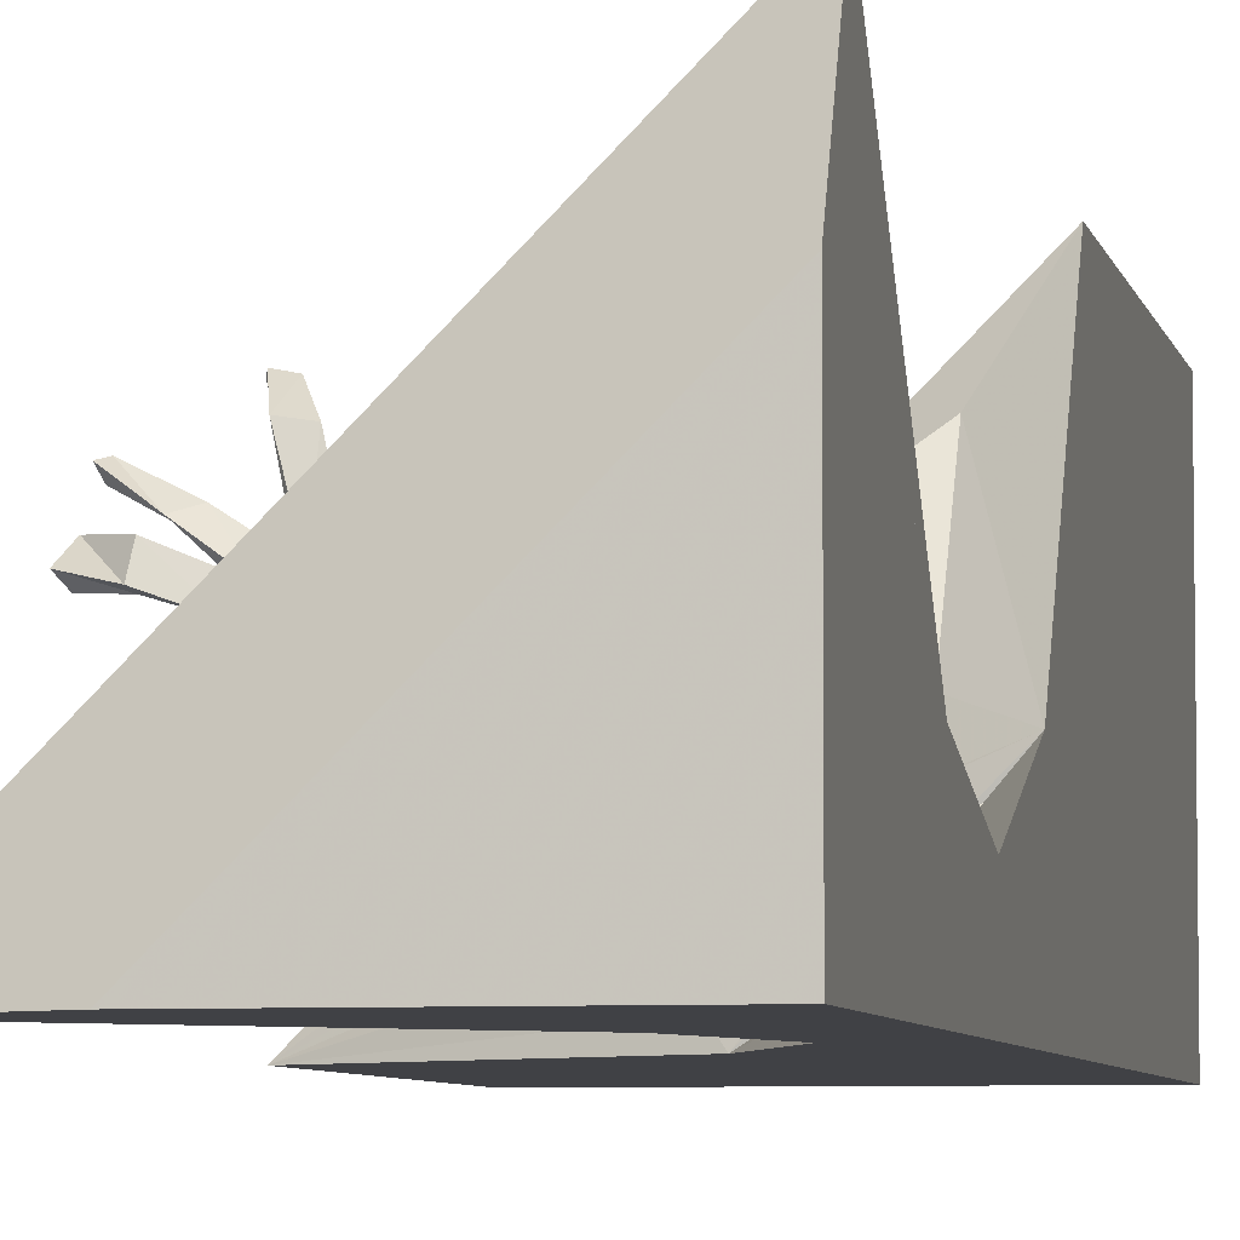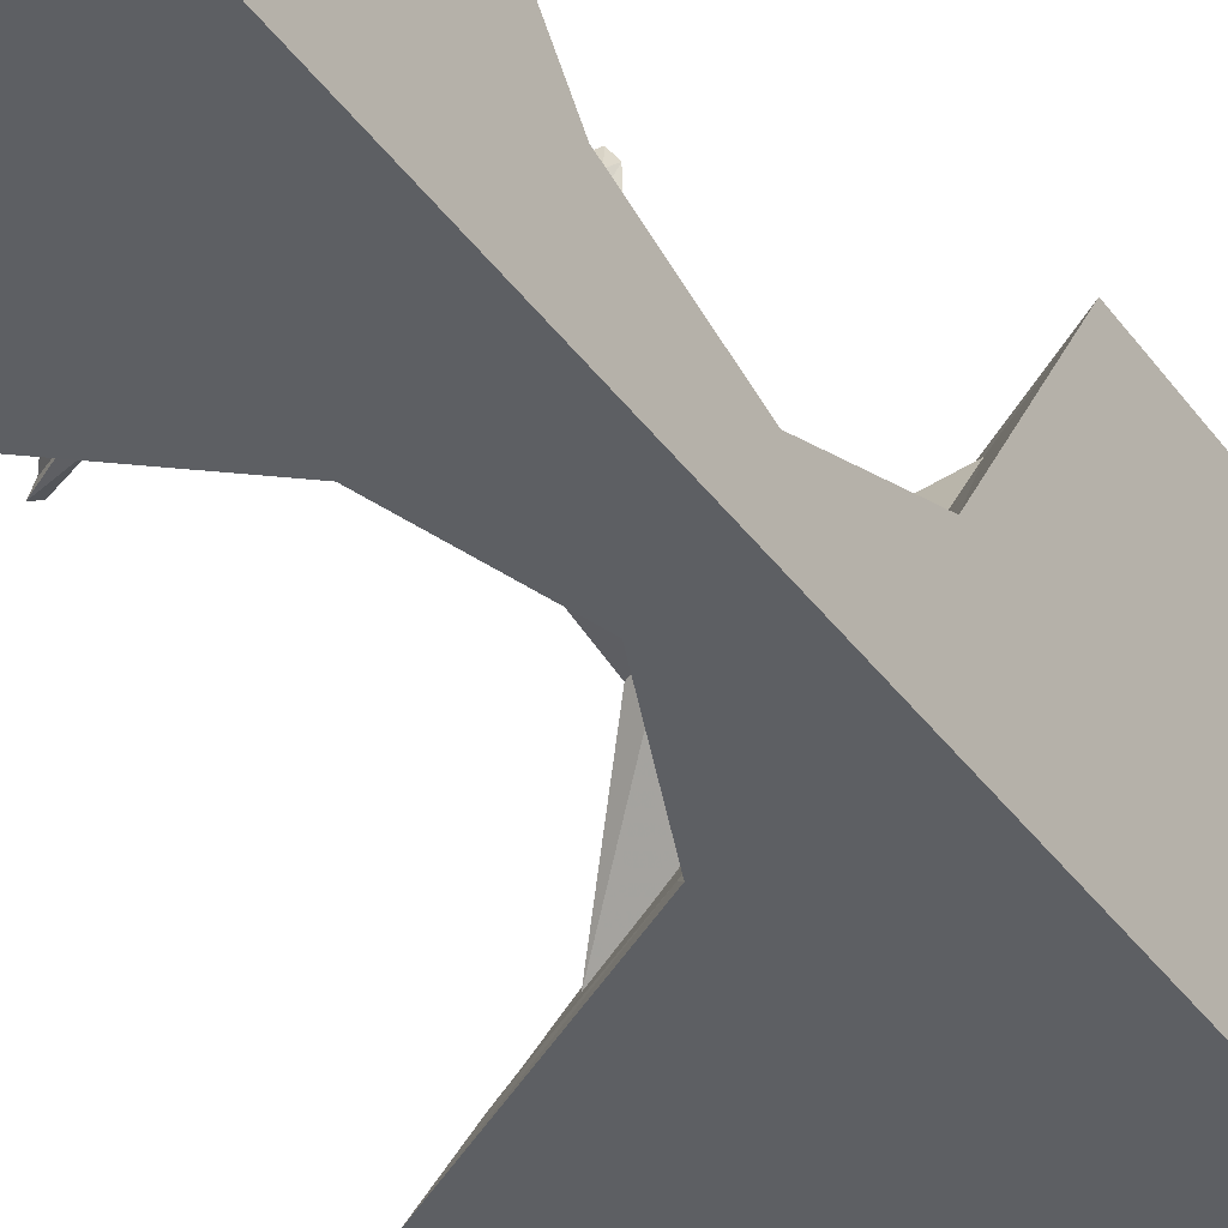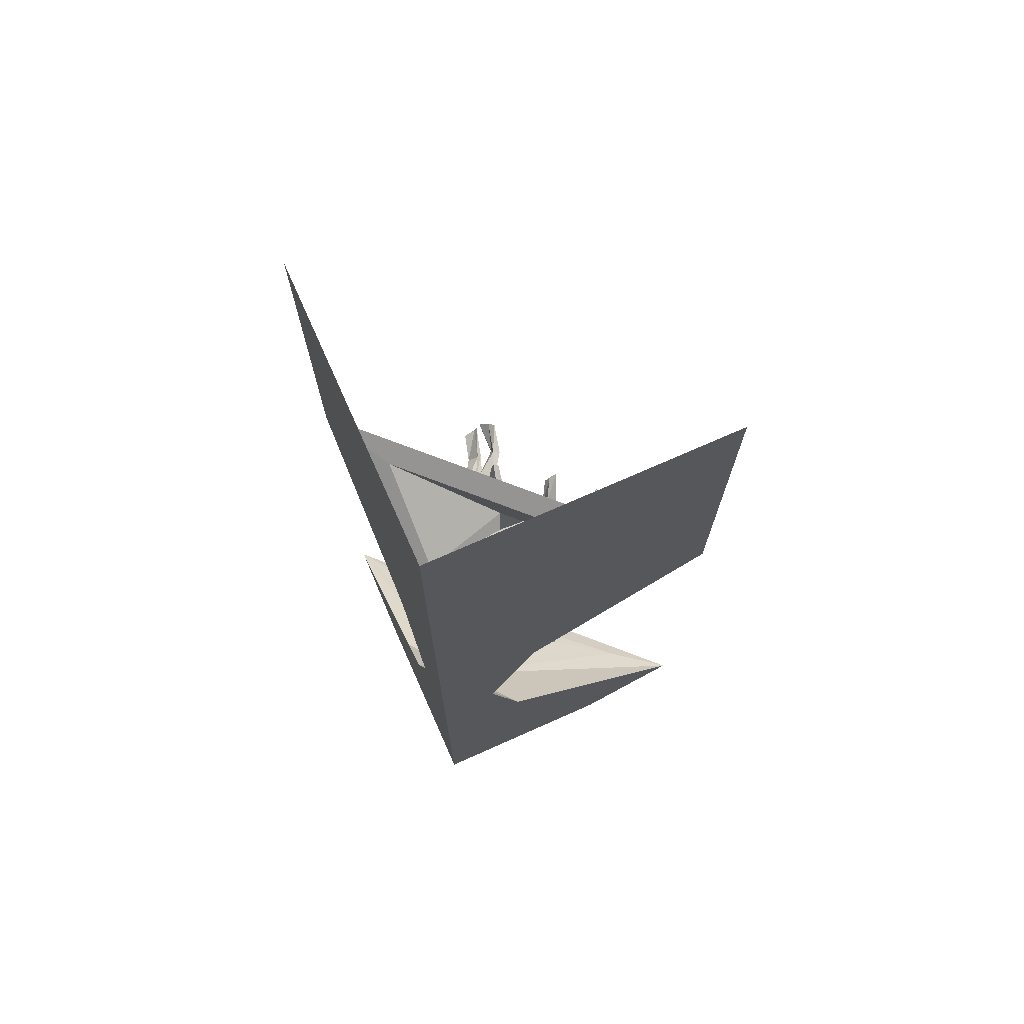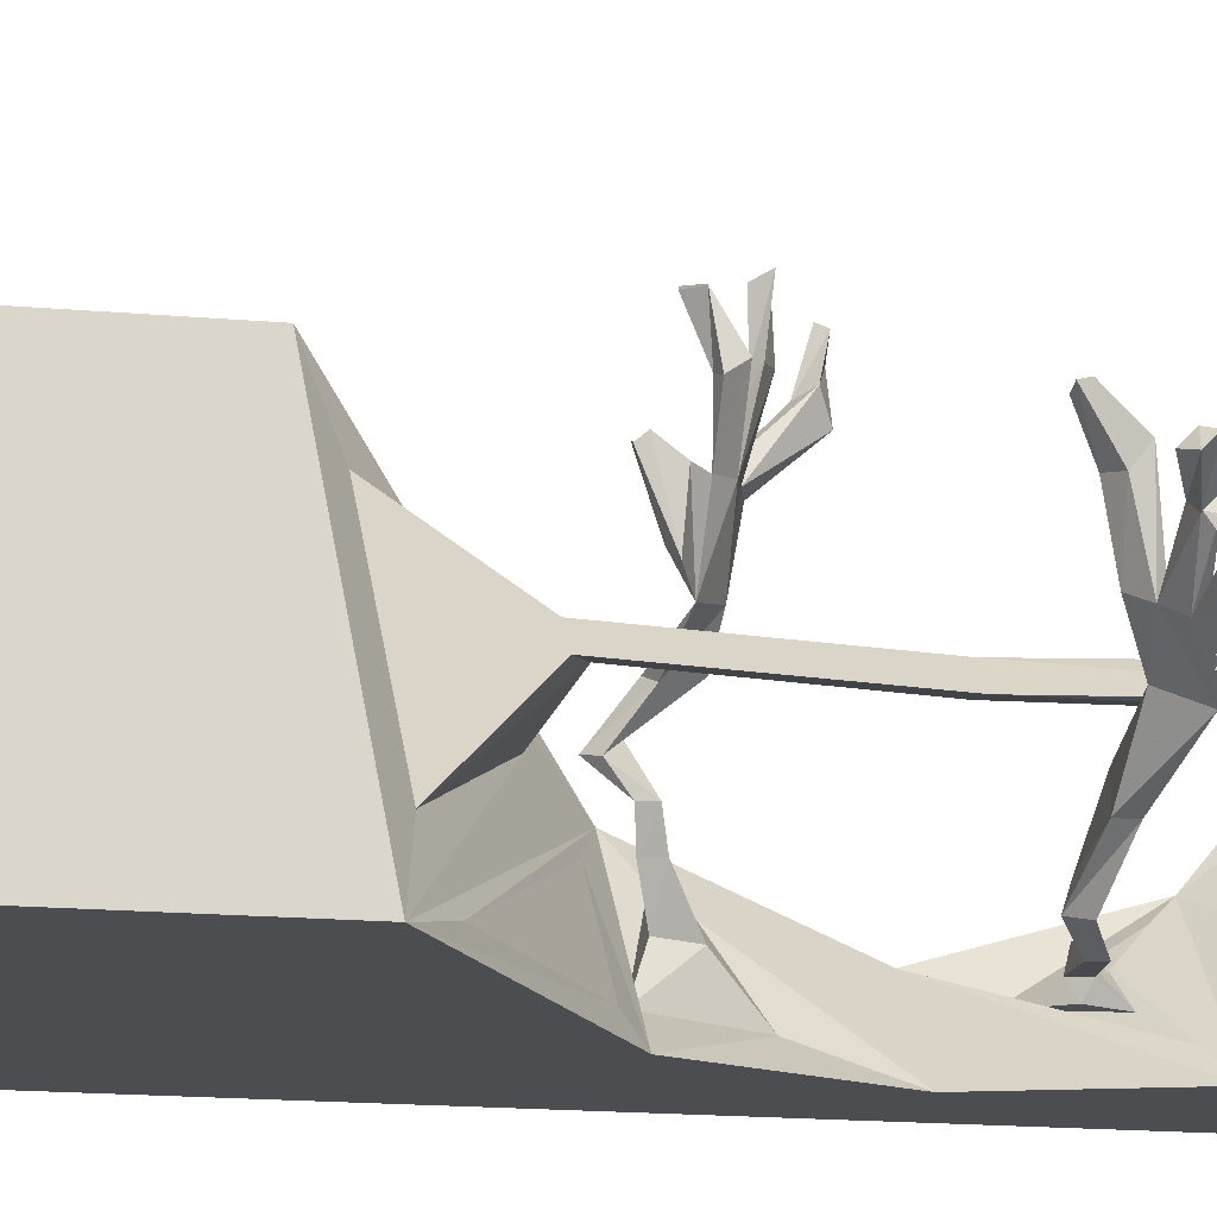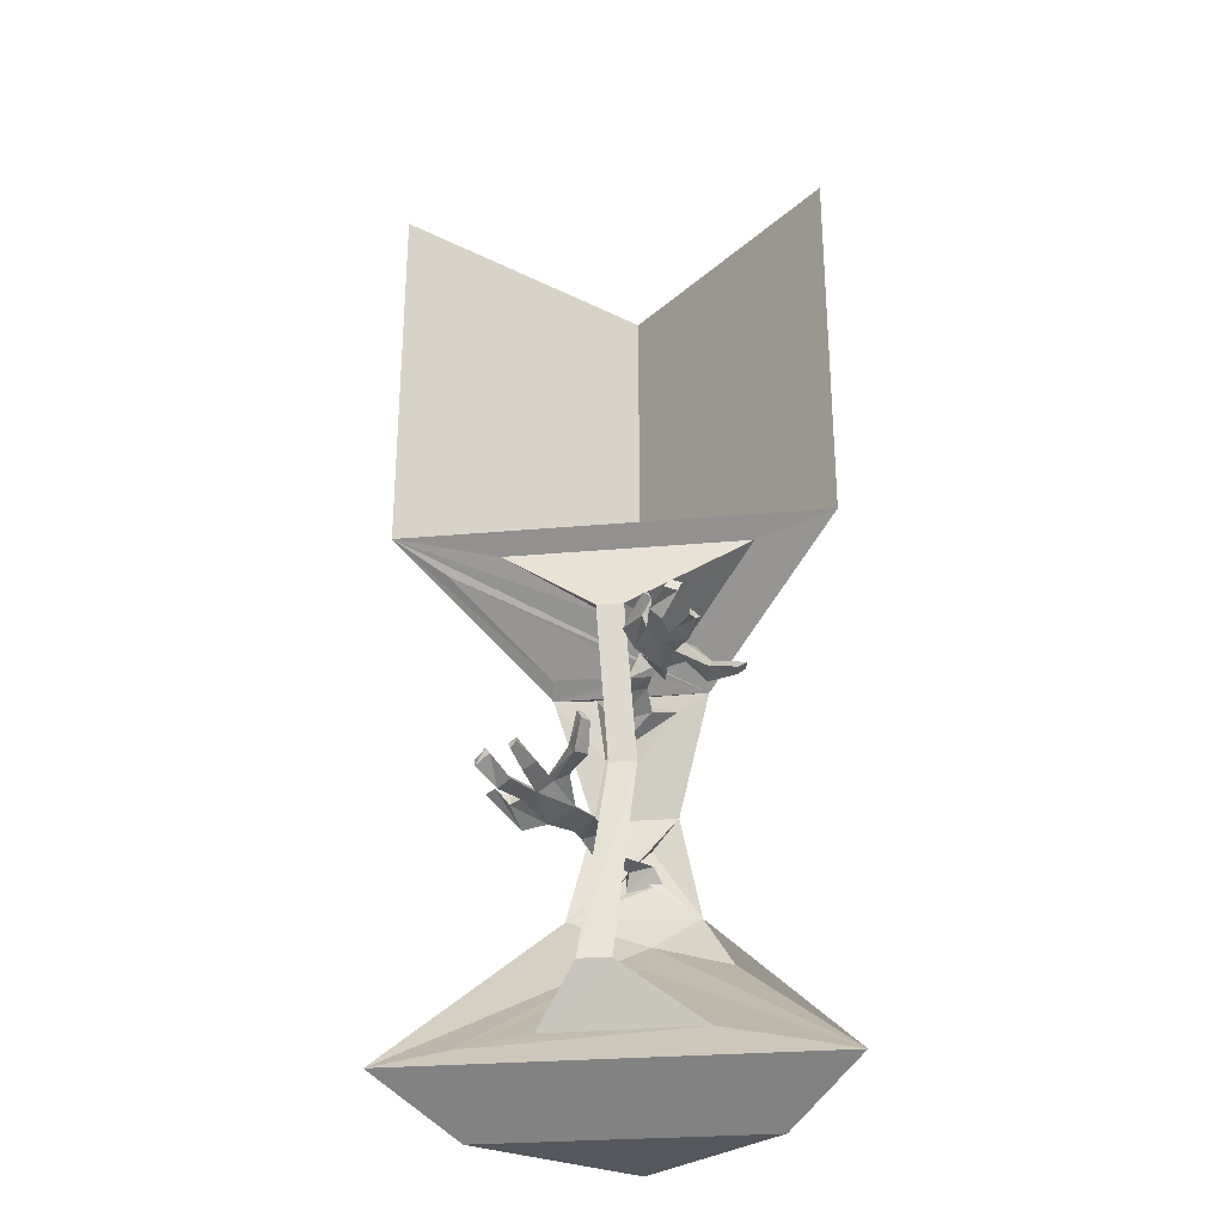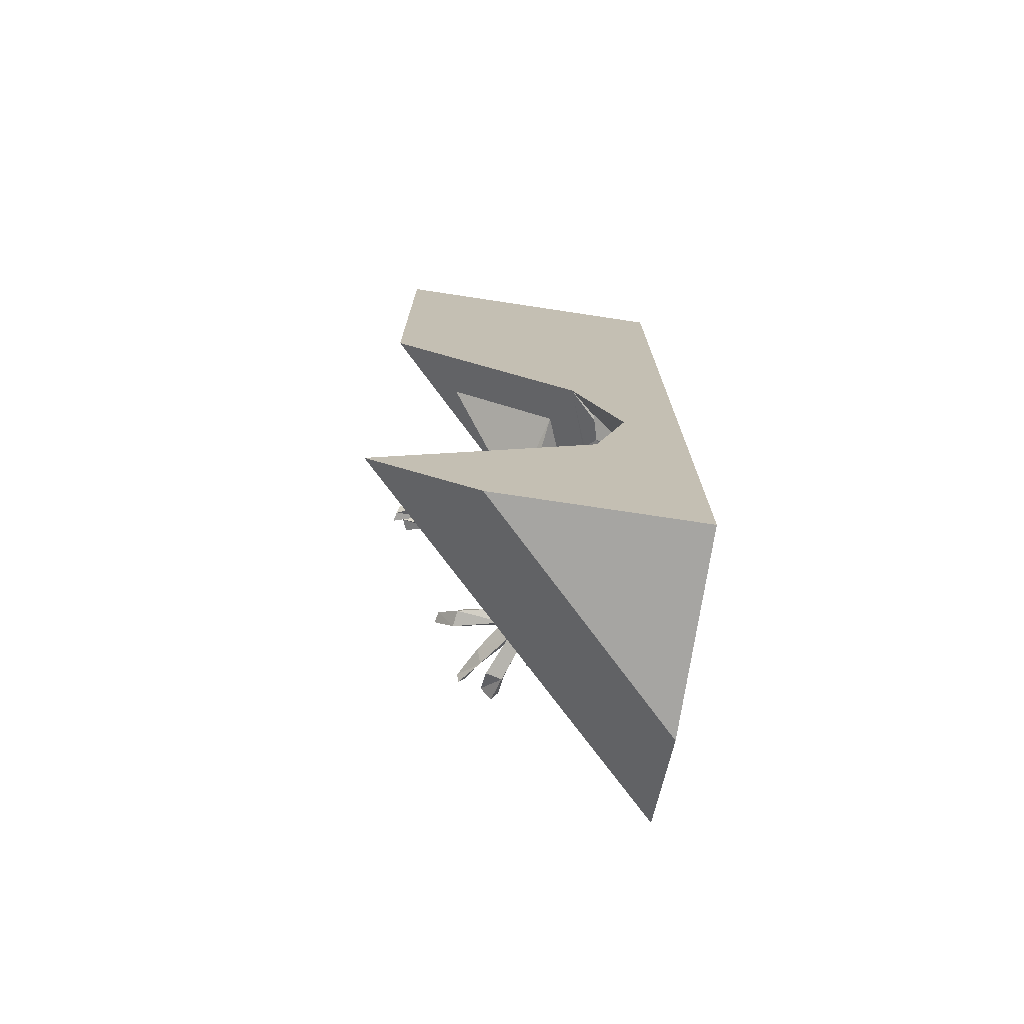
<metadata>
{"format":"obj","ext":"obj","renderer":"f3d","projection":"perspective","resolution":1024,"background":"white","views":[{"elev":-5.9,"azim":11.6,"up":"+Z"},{"elev":-40.2,"azim":32.6,"up":"+Z"},{"elev":72.1,"azim":156.0,"up":"+Y"},{"elev":-15.9,"azim":-100.7,"up":"+Z"},{"elev":-27.6,"azim":-37.1,"up":"+Y"},{"elev":-73.7,"azim":81.4,"up":"+Y"}]}
</metadata>
<code>
v -0.25 -0.9453 -0.04688
v -0.1406 -1.008 -0.125
v -0.2812 -0.9844 -0.0625
v -0.3828 -0.9688 -0.03125
v -0.3828 -0.9609 0.01562
v -0.25 -0.9688 -0.02344
v -0.3594 -0.9531 0.05469
v -0.3516 -0.9297 0.04688
v -0.2188 -0.9141 -0.02344
v -0.09375 -0.9375 -0.08594
v 0.02344 -0.9219 -0.2188
v 0.02344 -0.9609 -0.2188
v -0.08594 -0.9609 -0.0625
v -0.3047 -1 -0.08594
v -0.2188 -1.039 -0.1484
v -0.2188 -1.008 -0.1562
v -0.2891 -0.9609 -0.1016
v -0.3281 -0.9531 -0.1172
v -0.3438 -0.9531 -0.1016
v -0.3516 -0.9609 -0.1406
v -0.3359 -0.9453 -0.1328
v -0.3828 -0.9766 0.03125
v -0.3906 -0.9922 -0.02344
v -0.4609 -0.8984 0.01562
v -0.4609 -0.9219 0.03906
v -0.4844 -0.9531 0
v -0.2109 -0.9297 0
v -0.3203 -0.9219 0.07031
v -0.4297 -0.9062 0.125
v -0.4453 -0.9297 0.1172
v -0.4375 -0.9062 0.09375
v -0.2578 -0.9062 0.1641
v -0.25 -0.875 0.125
v -0.1797 -0.8828 0
v -0.1719 -0.9062 0.02344
v 0.04688 -0.9297 -0.1484
v 0.1719 -0.9141 -0.2578
v 0.1406 -0.8906 -0.3125
v 0.125 -0.9297 -0.3203
v -0.2109 -0.8516 0.1328
v -0.2031 -0.8984 0.1562
v -0.2422 -0.8281 0.2188
v -0.2812 -0.8281 0.2266
v -0.2891 -0.8047 0.2188
v -0.2578 -0.8047 0.2109
v -0.4688 -0.9219 -0.02344
v -0.4141 -0.8828 0.1016
v 0.4609 -1.094 -0.2422
v 0.4375 -0.8828 -0.3672
v 0.3438 -0.9688 -0.375
v 0.4219 -1.016 -0.2969
v 0.2656 -1.094 -0.4375
v 0.1953 -1.133 -0.5
v 0.5 -1.141 -0.1953
v 0.5 -0.7734 -0.3047
v 0.3438 -1.039 -0.3828
v 0.3281 -0.9844 -0.3438
v 0.3359 -0.9453 -0.3438
v 0.3828 -0.9688 -0.2891
v 0.2578 -0.9609 -0.2969
v 0.2031 -0.9688 -0.3516
v 0.2109 -0.9375 -0.3516
v 0.3047 -0.7734 -0.5
v 0.5 -0.3906 -0.1406
v 0.4375 -0.4453 -0.2266
v 0.3047 -0.5781 -0.4375
v 0.1406 -0.3906 -0.5
v 0.5 1.25 -0.5
v 0.5 -1.875 -0.5
v 0.3594 -1.242 -0.2734
v -0.5 -1.711 -0.5
v -0.3047 -1.656 -0.3672
v 0.2812 -1.344 -0.2109
v 0.5 -1.711 0.5
v 0.5 -1.328 -0.04688
v 0.5 -1.875 0.1562
v -0.1562 -1.875 -0.5
v 0.1016 -0.3438 -0.4531
v -0.3125 -0.09375 -0.4531
v -0.5 0 -0.5
v 0.3438 -0.3438 -0.2188
v 0.3594 -0.2734 -0.08594
v -0.2109 -0.05469 -0.3047
v 0.5 0 0.5
v 0.3594 -0.05469 0.2656
v 0.5 1.25 0.5
v 0.2578 -0.3828 -0.4219
v 0.2734 -0.4141 -0.3281
v 0.3516 -0.4609 -0.25
v 0.2734 -0.4844 -0.3359
v 0.3828 -1.656 0.3203
v 0.2031 -1.438 -0.1484
v 0.2578 -1.602 0.1328
v -0.1016 -1.602 -0.2344
v -0.07031 -1.414 -0.07812
v 0.007812 -1.375 -0.07812
v 0.007812 -1.414 -0.007812
v 0.1016 -0.7812 -0.007812
v 0.03906 -0.7812 -0.07031
v 0.125 -0.7812 -0.05469
v 0.07031 -0.3047 -0.04688
v 0.04688 -0.2656 0
v -0.01562 -0.2656 -0.0625
v -0.5 1.25 -0.5
v 0.0625 -0.4531 0.2031
v 0.0625 -0.4297 0.03125
v 0 -0.4375 0.1719
v -0.04688 -0.4297 0.2812
v -0.04688 -0.4609 0.2969
v 0.03906 -0.4766 0.1797
v -0.007812 -0.5 0.3125
v 0.007812 -0.4844 0.3047
v 0.1094 -0.4609 0.2031
v 0.1641 -0.4609 0.07031
v 0.2031 -0.3906 -0.02344
v 0.1719 -0.4062 -0.03906
v 0.1484 -0.4844 0.05469
v -0.02344 -0.4062 0.1797
v -0.007812 -0.3984 0.0625
v 0.01562 -0.3828 0.08594
v 0.007812 -0.3906 0.1875
v -0.007812 -0.3516 0.2031
v -0.01562 -0.3594 0.2188
v -0.03125 -0.3359 0.1953
v -0.01562 -0.3359 0.2031
v -0.04688 -0.4766 0.3047
v -0.07031 -0.4375 0.2734
v -0.03906 -0.3906 0.3906
v -0.05469 -0.4219 0.3906
v -0.09375 -0.4141 0.375
v 0.09375 -0.4922 0.1875
v 0.03906 -0.5234 0.3203
v -0.007812 -0.5078 0.4141
v -0.03906 -0.5078 0.4219
v -0.02344 -0.4766 0.4062
v 0.1094 -0.5938 0.3281
v 0.1328 -0.5625 0.3125
v 0.1562 -0.4688 0.2109
v 0.1484 -0.5078 0.1875
v 0.2188 -0.4766 -0.01562
v 0.2656 -0.375 -0.07812
v 0.2344 -0.3203 -0.1172
v 0.2031 -0.3438 -0.125
v 0.1797 -0.5703 0.2891
v 0.1406 -0.6172 0.2812
v 0.1797 -0.6172 0.375
v 0.1484 -0.6172 0.4141
v 0.1719 -0.6016 0.4297
v 0.1953 -0.6016 0.3906
v -0.07031 -0.3828 0.375
v 0.01562 -0.4922 0.4062
v 0.2266 -0.4297 -0.2422
v 0.2344 -0.3906 -0.2422
v 0.2891 -0.4141 -0.1953
v 0.2578 -0.4062 -0.1328
v 0.1953 -0.4141 -0.1797
v 0.2031 -0.3828 -0.1797
f 1 2 3
f 1 3 4
f 1 4 5
f 1 5 6
f 1 6 7
f 1 7 8
f 1 8 9
f 1 9 2
f 2 9 10
f 2 13 6
f 2 6 3
f 2 3 14
f 2 14 15
f 2 15 16
f 2 16 3
f 3 16 17
f 3 17 14
f 14 17 18
f 14 18 19
f 14 19 15
f 15 19 20
f 15 20 16
f 16 20 21
f 16 21 17
f 17 21 18
f 18 21 20
f 18 20 19
f 22 23 3
f 22 3 6
f 22 6 5
f 22 5 24
f 22 24 25
f 22 25 23
f 23 25 26
f 23 26 4
f 23 4 3
f 13 27 6
f 6 27 28
f 6 28 7
f 7 28 29
f 7 29 30
f 7 30 8
f 8 30 31
f 8 31 28
f 8 28 9
f 9 28 27
f 9 27 32
f 9 32 33
f 9 33 34
f 9 34 10
f 10 34 35
f 10 35 13
f 13 35 27
f 13 27 9
f 34 33 40
f 34 40 35
f 35 40 41
f 35 41 27
f 27 41 32
f 32 41 42
f 32 42 43
f 32 43 33
f 33 43 44
f 33 44 40
f 40 44 45
f 40 45 41
f 41 45 42
f 42 45 44
f 42 44 43
f 26 25 24
f 26 24 46
f 26 46 4
f 4 46 5
f 5 46 24
f 29 47 31
f 29 31 30
f 29 28 47
f 47 28 31
f 105 106 107
f 105 107 108
f 105 108 109
f 105 109 110
f 105 110 111
f 105 111 112
f 105 112 113
f 105 113 106
f 106 113 114
f 106 117 110
f 106 110 107
f 106 107 118
f 106 118 119
f 106 119 120
f 106 120 107
f 107 120 121
f 107 121 118
f 118 121 122
f 118 122 123
f 118 123 119
f 119 123 124
f 119 124 120
f 120 124 125
f 120 125 121
f 121 125 122
f 122 125 124
f 122 124 123
f 126 127 107
f 126 107 110
f 126 110 109
f 126 109 128
f 126 128 129
f 126 129 127
f 127 129 130
f 127 130 108
f 127 108 107
f 117 131 110
f 110 131 132
f 110 132 111
f 111 132 133
f 111 133 134
f 111 134 112
f 112 134 135
f 112 135 132
f 112 132 113
f 113 132 131
f 113 131 136
f 113 136 137
f 113 137 138
f 113 138 114
f 114 138 139
f 114 139 117
f 117 139 131
f 117 131 113
f 138 137 144
f 138 144 139
f 139 144 145
f 139 145 131
f 131 145 136
f 136 145 146
f 136 146 147
f 136 147 137
f 137 147 148
f 137 148 144
f 144 148 149
f 144 149 145
f 145 149 146
f 146 149 148
f 146 148 147
f 130 129 128
f 130 128 150
f 130 150 108
f 108 150 109
f 109 150 128
f 133 151 135
f 133 135 134
f 133 132 151
f 151 132 135
f 2 10 11
f 2 11 12
f 2 12 13
f 10 13 36
f 10 36 11
f 12 36 13
f 106 114 115
f 106 115 116
f 106 116 117
f 114 117 140
f 114 140 115
f 116 140 117
f 11 36 37
f 11 37 38
f 11 38 12
f 12 38 39
f 12 39 36
f 39 37 36
f 115 140 141
f 115 141 142
f 115 142 116
f 116 142 143
f 116 143 140
f 143 141 140
f 48 49 50
f 48 50 51
f 48 51 52
f 49 52 56
f 49 56 50
f 51 56 52
f 65 87 88
f 65 88 89
f 65 89 66
f 66 89 90
f 66 90 87
f 87 90 88
f 48 52 53
f 48 53 54
f 48 54 49
f 49 54 55
f 49 55 52
f 63 55 64
f 63 64 65
f 63 65 66
f 63 66 67
f 63 67 68
f 63 68 69
f 63 69 53
f 63 53 55
f 55 53 52
f 70 54 53
f 70 53 71
f 70 71 72
f 70 72 73
f 70 73 74
f 70 74 75
f 70 75 54
f 76 74 71
f 76 71 77
f 76 77 69
f 76 69 54
f 76 54 74
f 78 79 80
f 78 80 67
f 78 67 81
f 78 81 79
f 79 81 64
f 79 64 80
f 80 64 82
f 80 82 83
f 80 83 84
f 84 83 85
f 84 85 64
f 84 64 68
f 84 68 86
f 81 67 64
f 64 67 87
f 64 87 65
f 66 87 67
f 91 72 71
f 91 71 74
f 91 74 73
f 91 73 92
f 91 92 93
f 91 93 72
f 72 93 94
f 72 94 73
f 73 94 92
f 92 94 95
f 92 95 96
f 92 96 93
f 93 96 97
f 93 97 94
f 94 97 95
f 101 103 83
f 101 83 82
f 101 82 102
f 102 82 85
f 102 85 103
f 103 85 83
f 85 82 64
f 77 71 53
f 77 53 69
f 68 67 80
f 68 80 104
f 55 69 68
f 55 68 64
f 55 54 69
f 50 56 57
f 50 57 58
f 50 58 51
f 51 58 59
f 51 59 56
f 56 59 57
f 88 90 152
f 88 152 153
f 88 153 89
f 89 153 154
f 89 154 90
f 90 154 152
f 57 59 60
f 57 60 61
f 57 61 58
f 58 61 62
f 58 62 59
f 59 62 60
f 152 154 155
f 152 155 156
f 152 156 153
f 153 156 157
f 153 157 154
f 154 157 155
f 60 62 38
f 60 38 37
f 60 37 61
f 61 37 39
f 61 39 62
f 62 39 38
f 155 157 142
f 155 142 141
f 155 141 156
f 156 141 143
f 156 143 157
f 157 143 142
f 95 97 98
f 95 98 99
f 95 99 96
f 96 99 100
f 96 100 97
f 97 100 98
f 98 100 101
f 98 101 102
f 98 102 99
f 99 102 103
f 99 103 100
f 100 103 101

</code>
